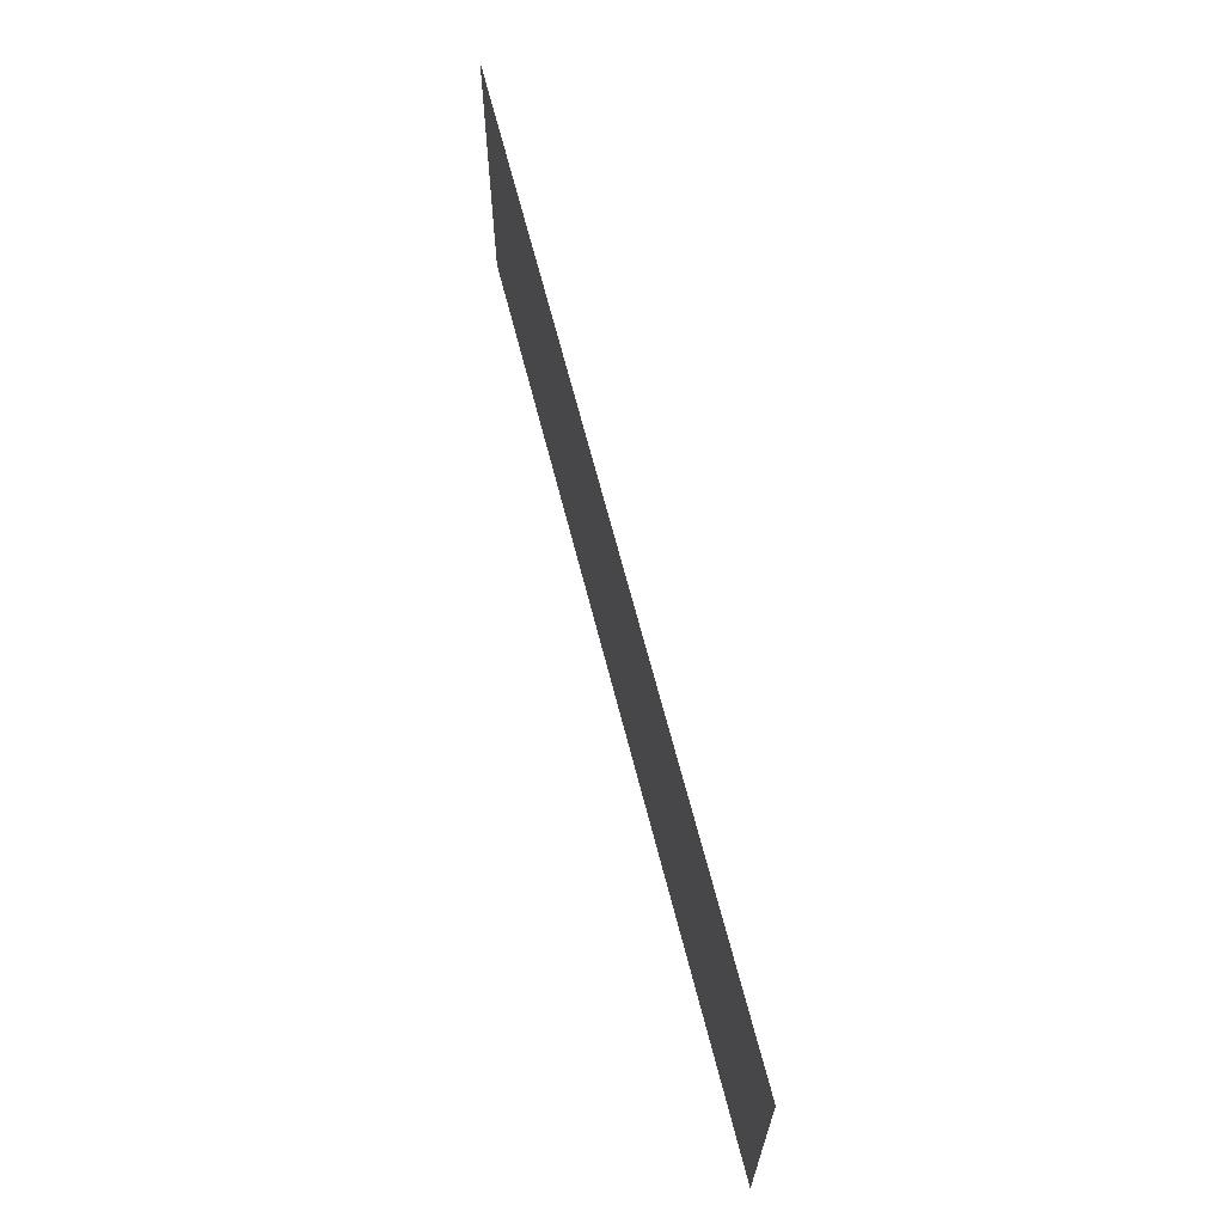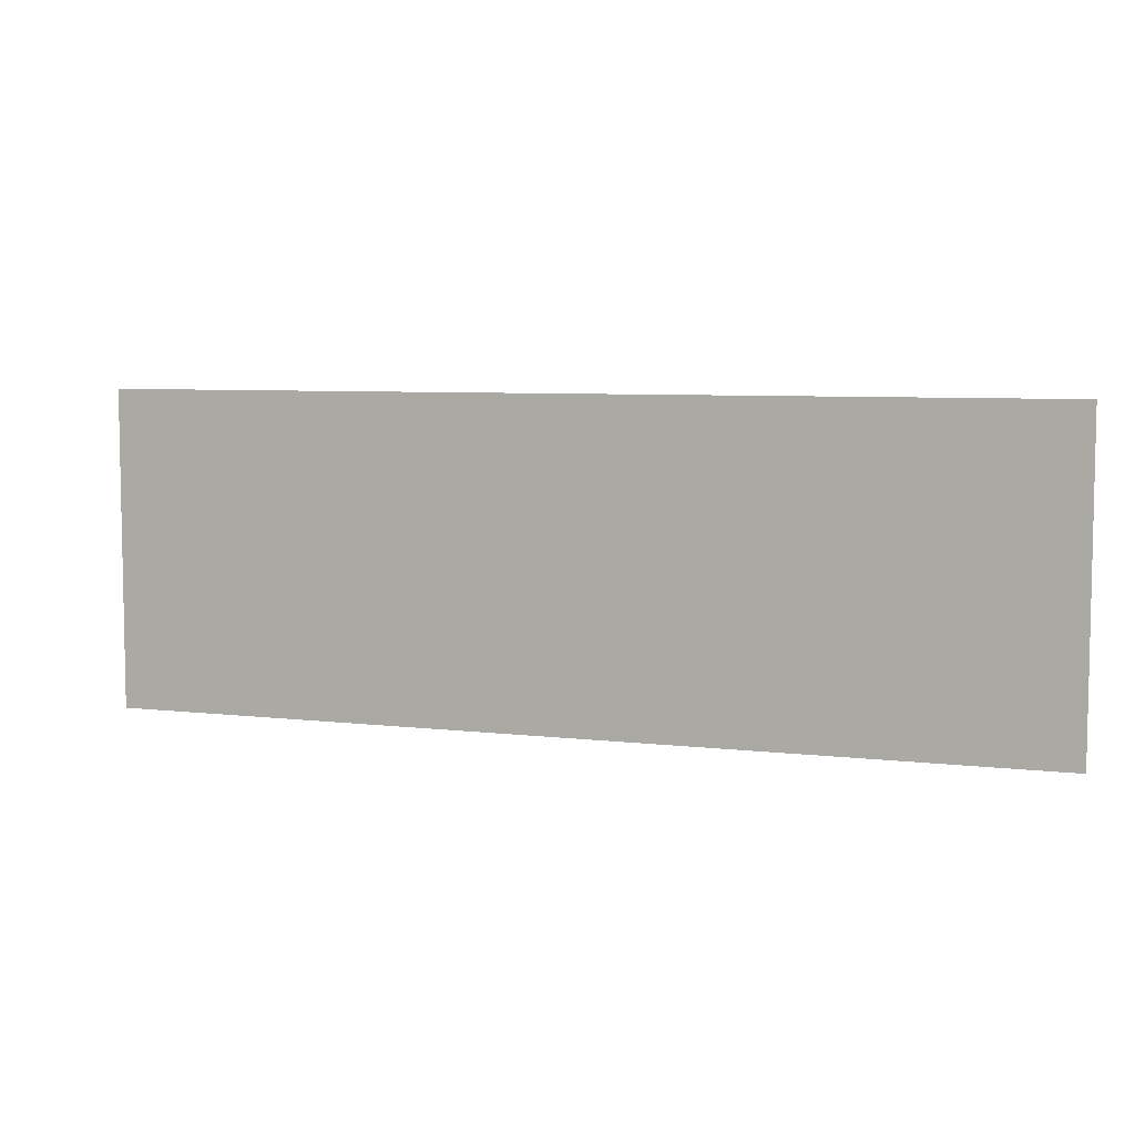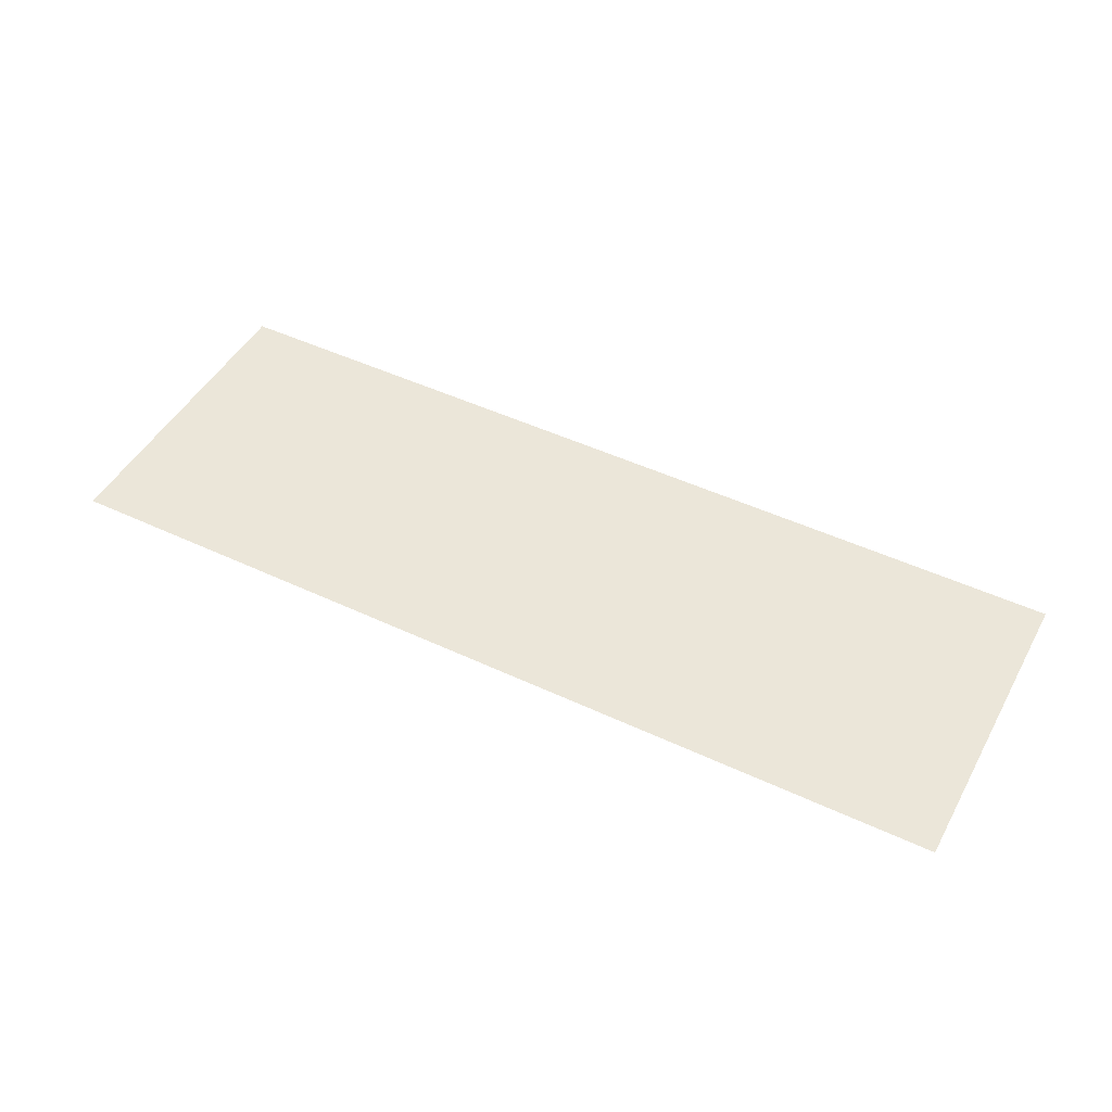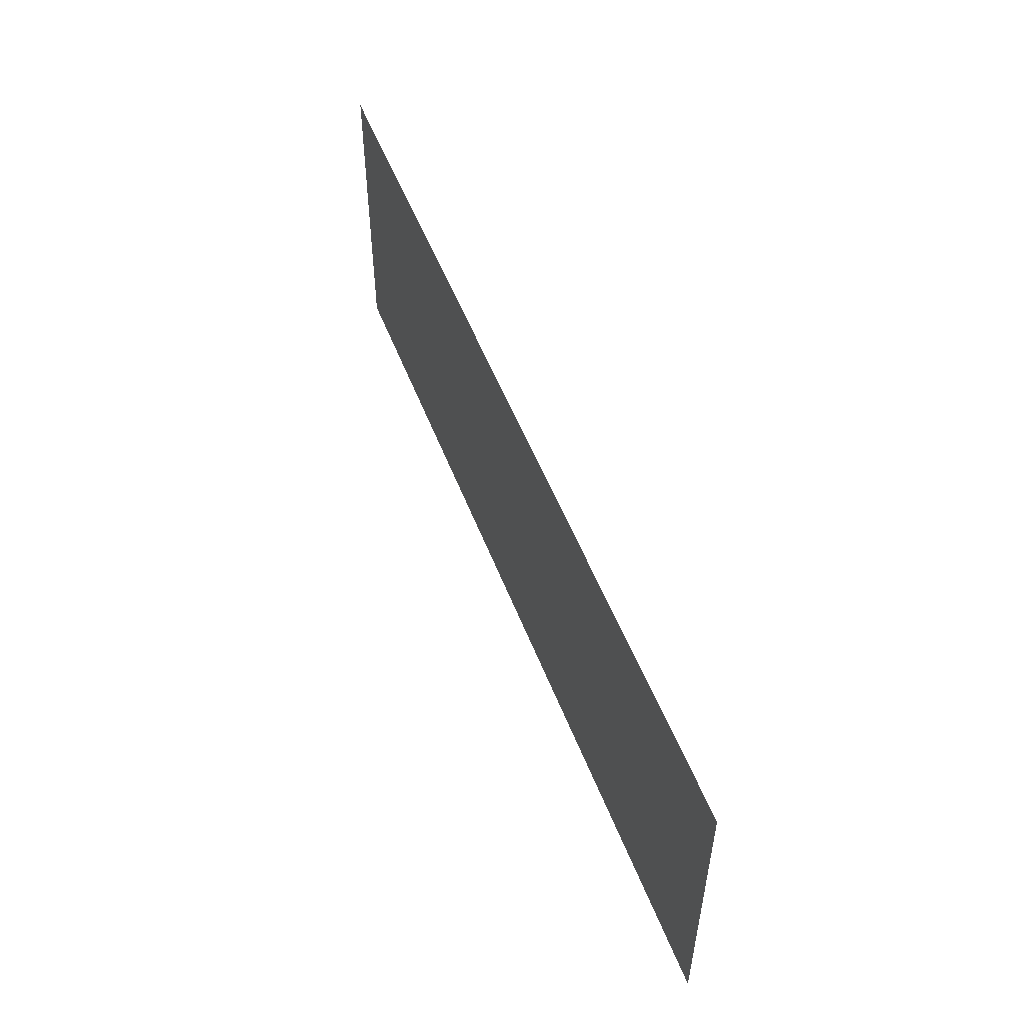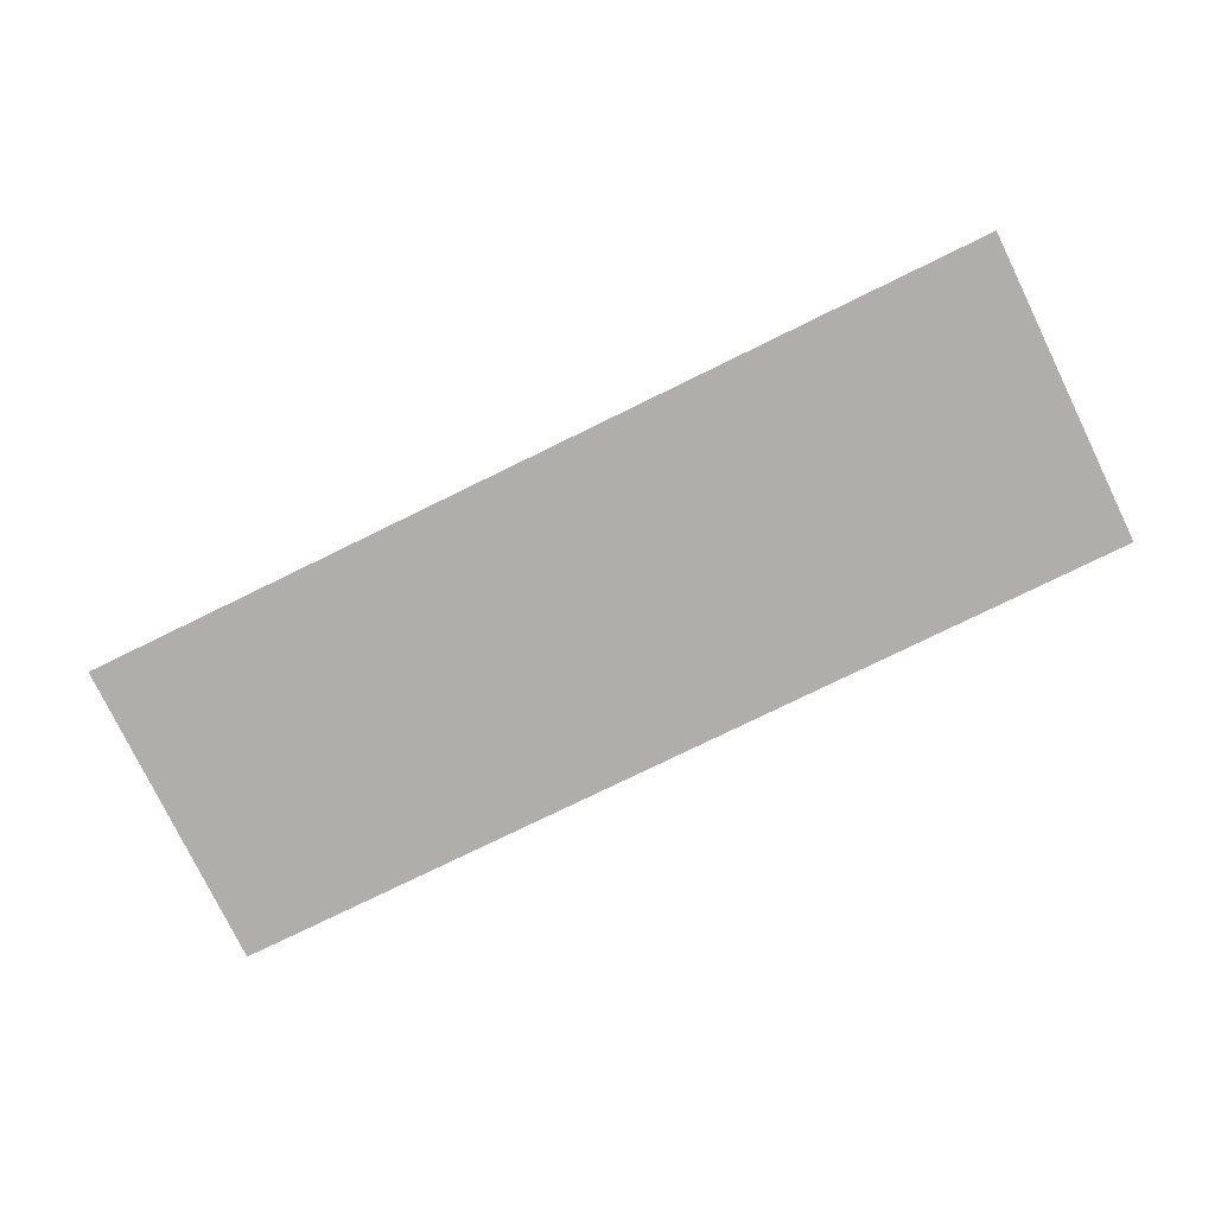
<metadata>
{"format":"obj","ext":"obj","renderer":"f3d","projection":"perspective","resolution":1024,"background":"white","views":[{"elev":65.4,"azim":-104.2,"up":"+Y"},{"elev":6.5,"azim":19.5,"up":"+Y"},{"elev":47.6,"azim":-152.1,"up":"+Z"},{"elev":52.4,"azim":69.3,"up":"+Y"},{"elev":-77.9,"azim":-154.0,"up":"+Z"}]}
</metadata>
<code>
v  -35.85 38.19 -95.02
v  -35.85 -15.55 -95.02
v  122.4 38.19 -95.02
v  122.4 -15.55 -95.02
v  280.7 38.19 -95.02
v  280.7 -15.55 -95.02
v  439 38.19 -95.02
v  439 -15.55 -95.02
v  597.3 38.19 -95.02
v  597.3 -15.55 -95.02
v  -35.85 91.92 -95.02
v  122.4 91.92 -95.02
v  280.7 91.92 -95.02
v  439 91.92 -95.02
v  597.3 91.92 -95.02
v  -35.85 145.7 -95.02
v  122.4 145.7 -95.02
v  280.7 145.7 -95.02
v  439 145.7 -95.02
v  597.3 145.7 -95.02
v  -35.85 199.4 -95.02
v  122.4 199.4 -95.02
v  280.7 199.4 -95.02
v  439 199.4 -95.02
v  597.3 199.4 -95.02
o Plane003
g Plane003
f 1 2 3
f 4 3 2
f 3 4 5
f 6 5 4
f 5 6 7
f 8 7 6
f 7 8 9
f 10 9 8
f 11 1 12
f 3 12 1
f 12 3 13
f 5 13 3
f 13 5 14
f 7 14 5
f 14 7 15
f 9 15 7
f 16 11 17
f 12 17 11
f 17 12 18
f 13 18 12
f 18 13 19
f 14 19 13
f 19 14 20
f 15 20 14
f 21 16 22
f 17 22 16
f 22 17 23
f 18 23 17
f 23 18 24
f 19 24 18
f 24 19 25
f 20 25 19

</code>
